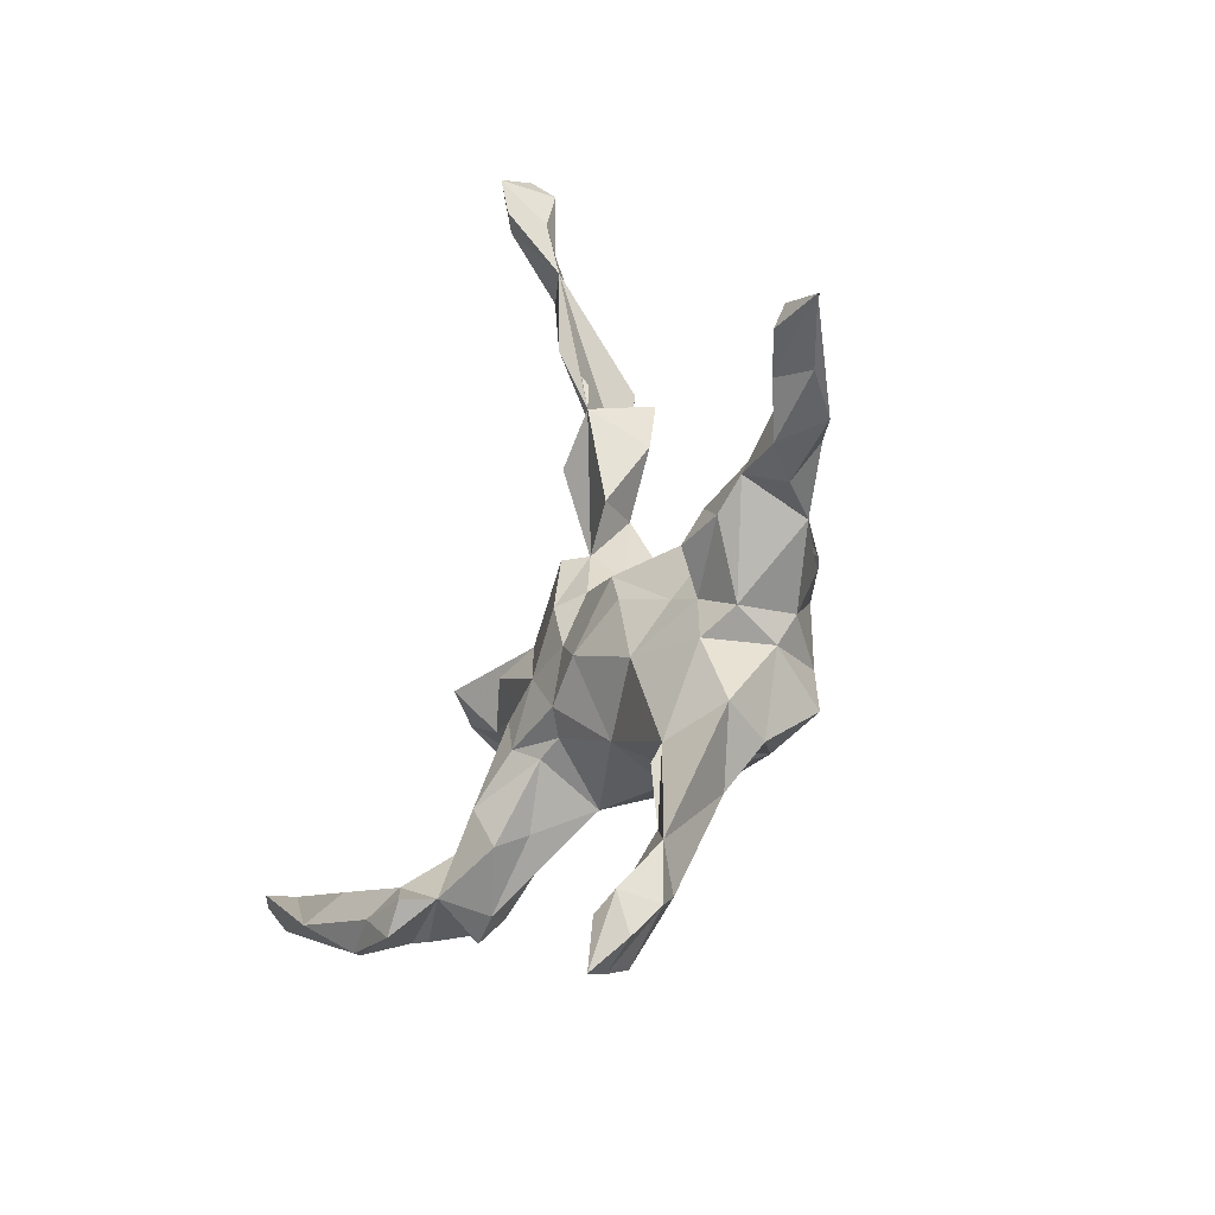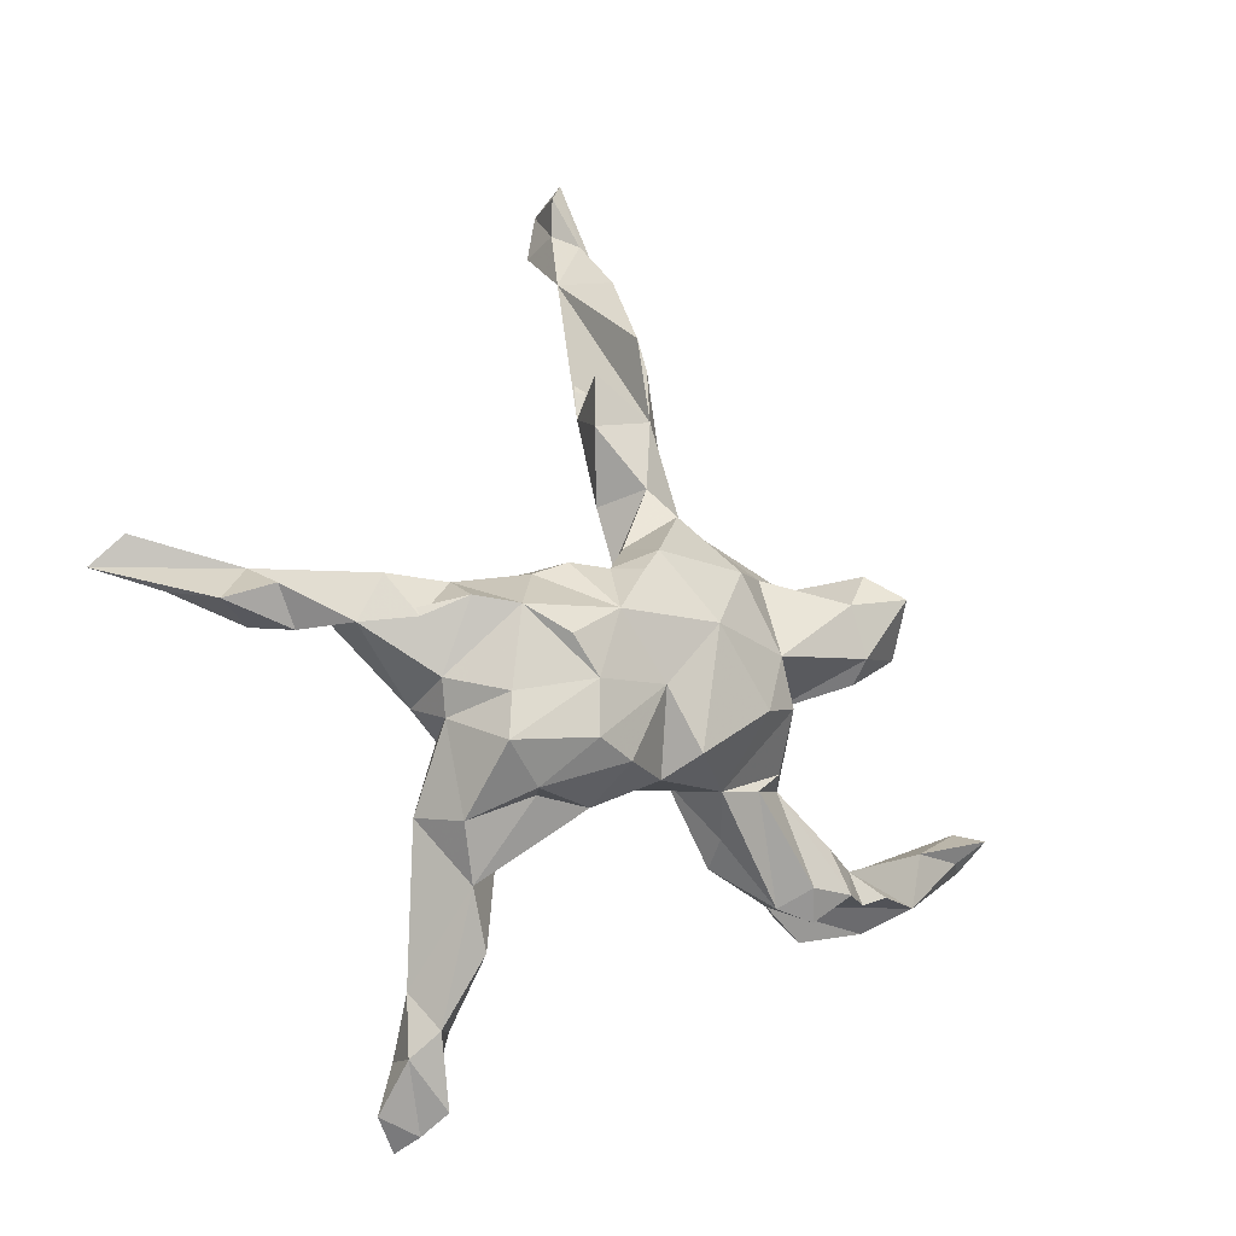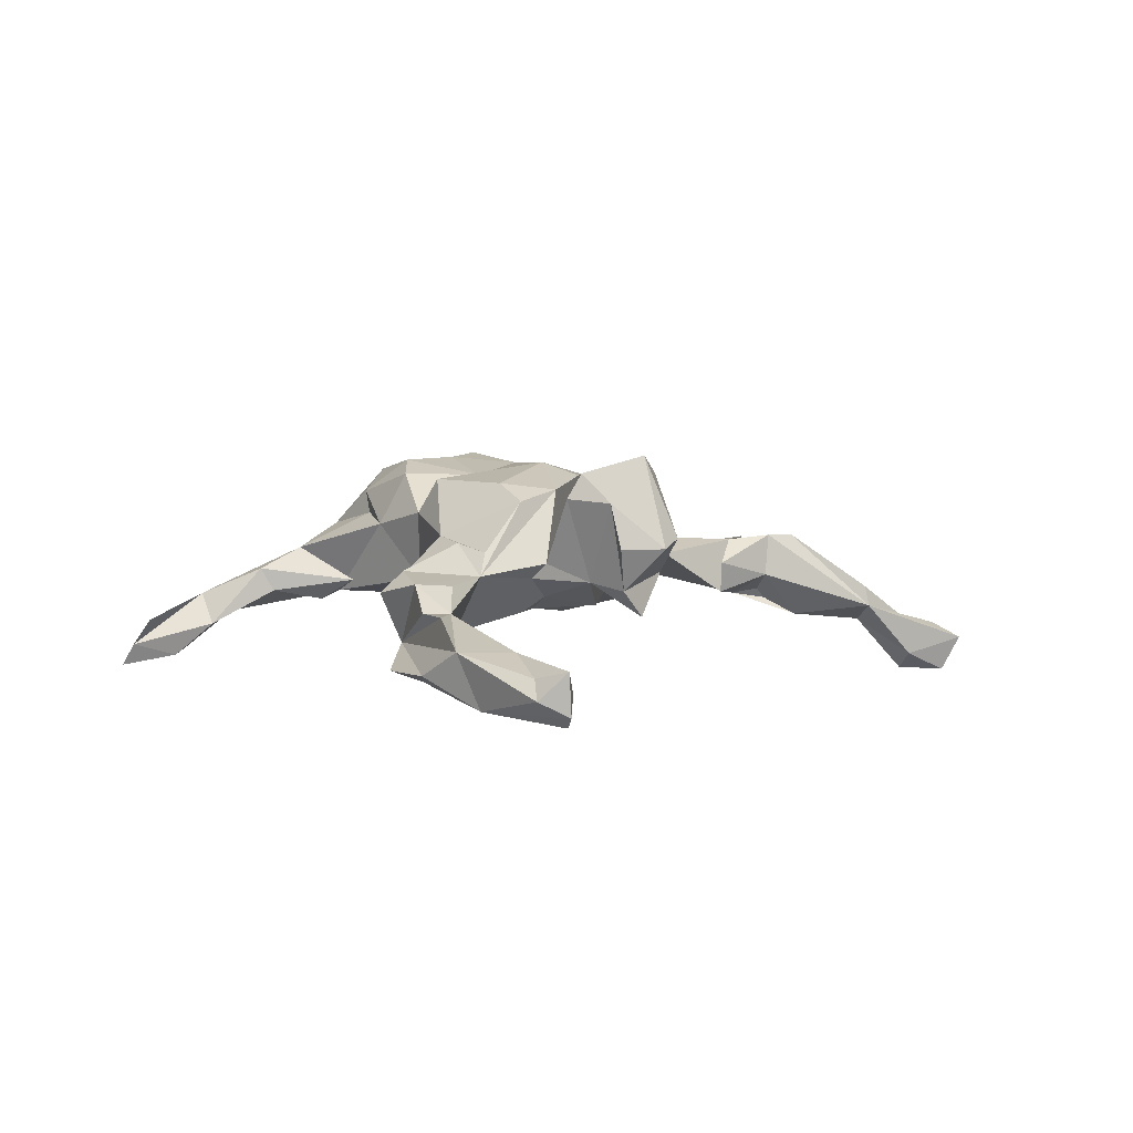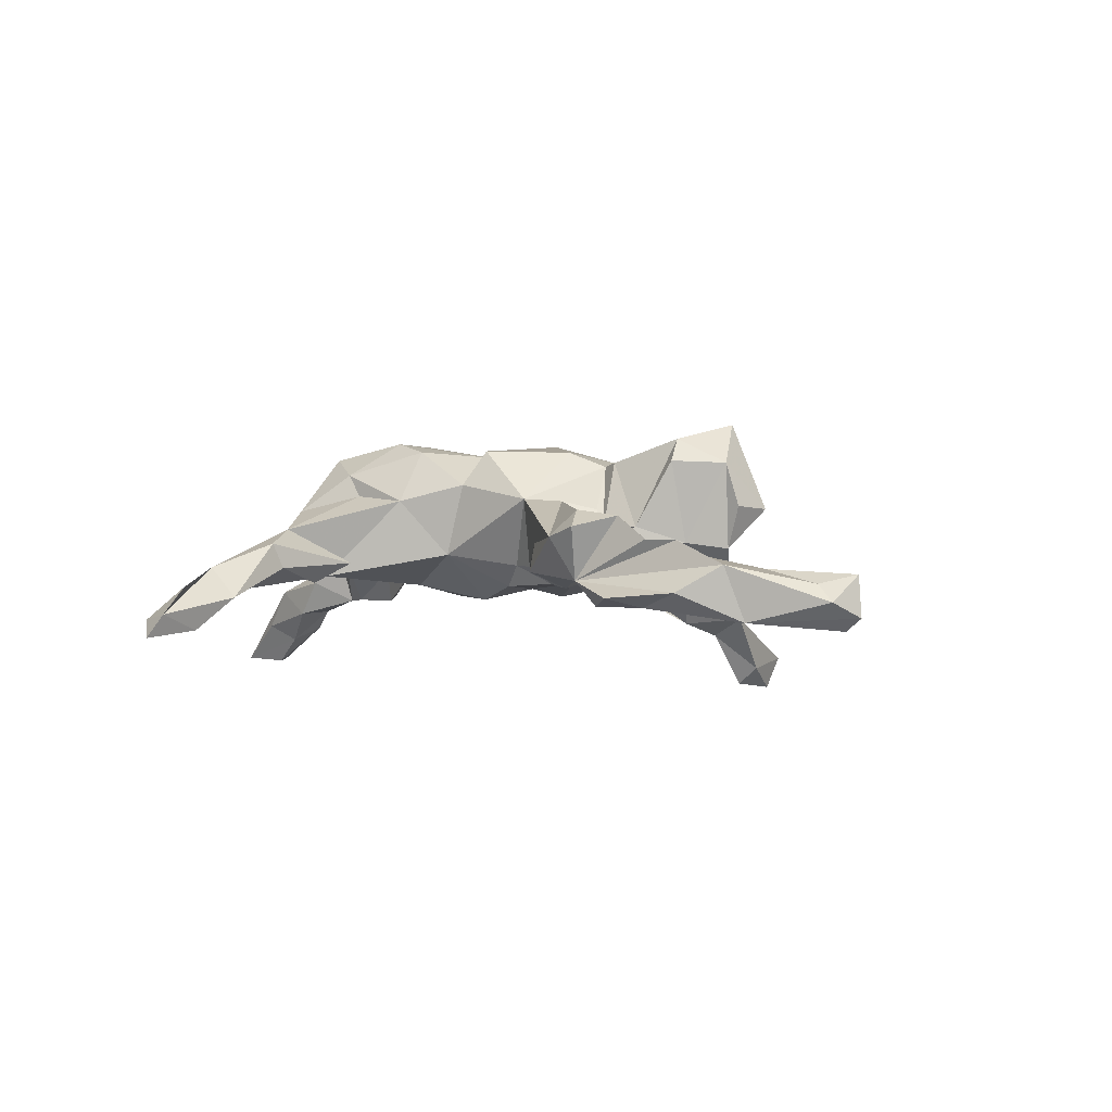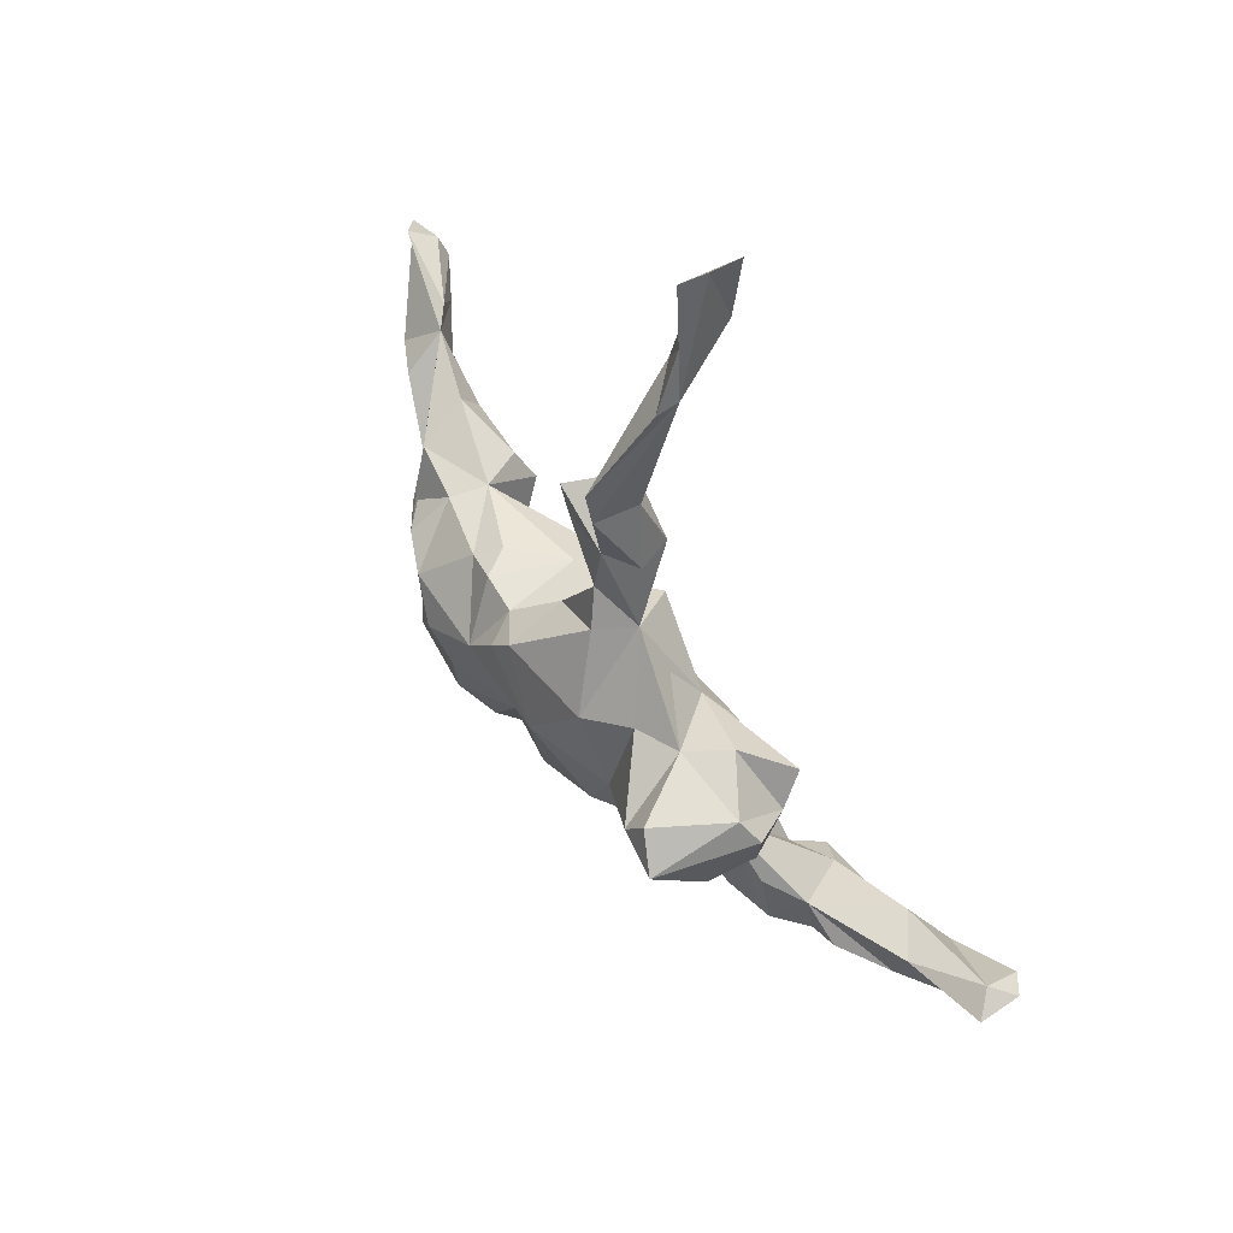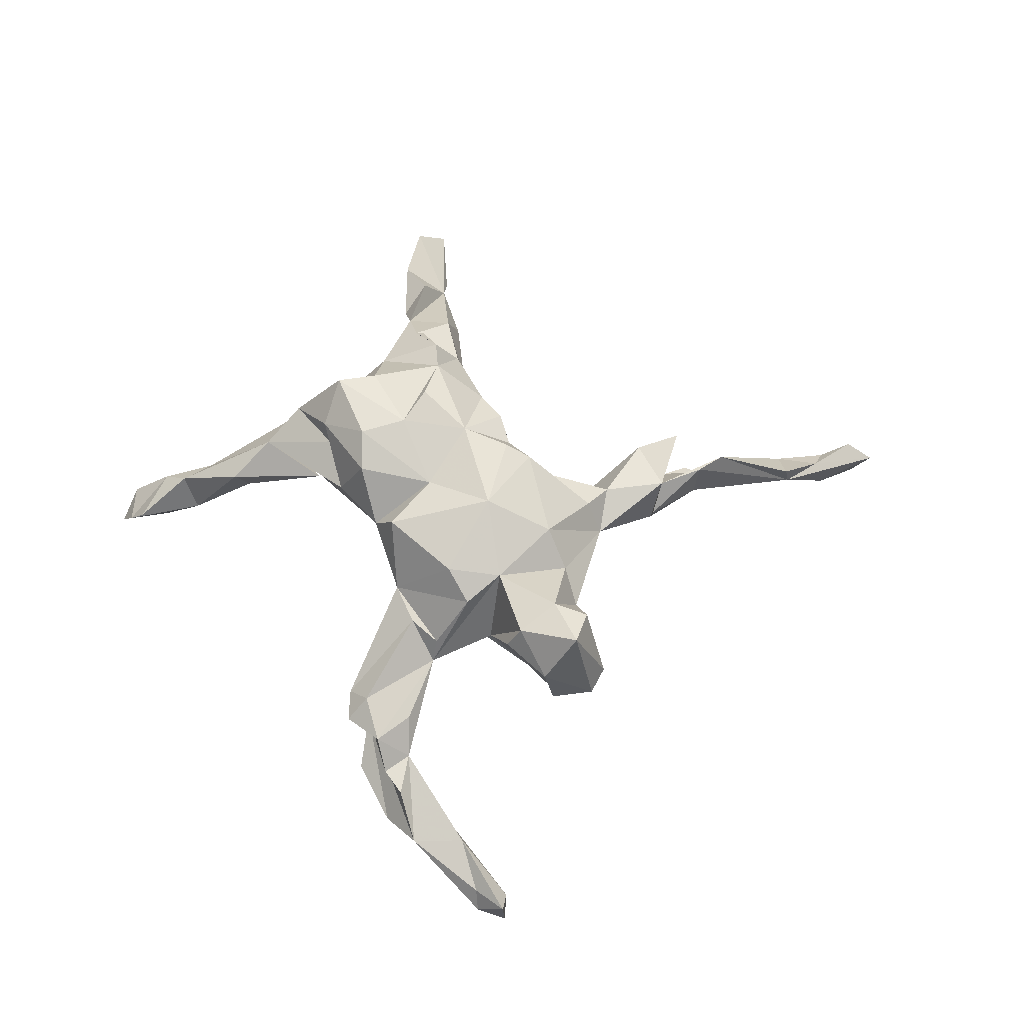
<metadata>
{"format":"obj","ext":"obj","renderer":"f3d","projection":"perspective","resolution":1024,"background":"white","views":[{"elev":-35.6,"azim":-122.1,"up":"+Y"},{"elev":-20.6,"azim":-33.0,"up":"+Y"},{"elev":4.6,"azim":75.2,"up":"+Z"},{"elev":-6.0,"azim":37.9,"up":"+Z"},{"elev":64.4,"azim":53.7,"up":"+Y"},{"elev":66.8,"azim":76.8,"up":"+Z"}]}
</metadata>
<code>
v 0.005313 0.7672 -0.1759
v -0.01968 0.8457 -0.2112
v -0.03603 0.7643 -0.2066
v -0.0351 0.7737 -0.1343
v -0.01097 0.8778 -0.1492
v 0.0257 0.6759 -0.07997
v -0.03777 0.6774 -0.1108
v 0.7691 -0.1031 -0.162
v 0.7317 -0.09087 -0.1297
v 0.7384 -0.1006 -0.1817
v -0.04171 0.8345 -0.1222
v 0.6175 -0.2092 -0.1688
v 0.551 -0.1725 -0.1352
v 0.7665 -0.1058 -0.09138
v -0.00448 0.7483 -0.09915
v -0.01432 0.5404 -0.09557
v 0.5322 -0.2847 -0.1211
v 0.4577 -0.267 -0.1403
v 0.7449 -0.1508 -0.1384
v 0.7152 -0.147 -0.1067
v 0.3675 -0.273 -0.1336
v 0.4151 -0.3142 -0.1252
v -0.0353 0.4253 -0.05505
v 0.02179 0.6696 -0.04371
v 0.05098 0.3174 -0.0705
v 0.62 -0.1527 -0.07727
v 0.6001 -0.2439 -0.07637
v -0.03978 0.4699 -0.05563
v -0.7675 0.0605 -0.159
v 0.09439 0.2513 0.03209
v 0.3284 -0.2781 -0.08927
v 0.2287 -0.1732 -0.08879
v 0.4101 -0.2254 -0.1107
v 0.3879 0.08901 -0.00823
v 0.0293 0.4675 -0.01625
v 0.03679 -0.09233 -0.06821
v 0.05489 0.3711 -0.04402
v 0.1099 0.002213 -0.06034
v 0.3646 0.1275 -0.0541
v 0.2371 0.08227 -0.0448
v 0.04594 0.186 -0.05088
v 0.02665 0.07784 -0.07455
v -0.7812 0.1391 -0.1822
v 0.4432 -0.2188 -0.03238
v 0.1788 -0.03536 -0.05984
v -0.6803 0.06022 -0.1677
v 0.1829 0.119 -0.01611
v 0.2051 -0.2439 -0.06462
v -0.6996 0.09343 -0.1613
v 0.01439 0.004595 -0.06483
v 0.1873 0.002478 -0.03271
v -0.04697 -0.05618 -0.08524
v 0.1466 -0.1083 -0.07176
v -0.02209 0.08641 -0.04608
v -0.5977 0.08643 -0.1022
v 0.07005 0.3684 0.01069
v 0.4198 0.07481 0.06366
v 0.3256 0.04765 0.002457
v 0.00877 0.182 -0.02142
v 0.5127 -0.2497 -0.03123
v 0.234 -0.0318 0.003494
v 0.4651 -0.2696 -0.02862
v -0.02494 0.2688 -0.01553
v -0.1088 0.09962 0.001843
v -0.2701 -0.5731 -0.1532
v -0.6204 0.03713 -0.1288
v -0.03742 -0.1749 -0.01387
v -0.1138 0.05316 -0.06076
v 0.3784 -0.2022 0.006808
v -0.2854 -0.4883 -0.08998
v -0.2292 -0.6751 -0.1426
v 0.2777 -0.132 0.01278
v 0.352 -0.3182 -0.003943
v -0.2483 -0.6941 -0.1822
v -0.2331 -0.5976 -0.1645
v -0.1461 -0.01009 -0.0698
v 0.3022 0.1788 0.01666
v -0.5658 0.07385 -0.07288
v 0.2934 -0.303 -0.01553
v 0.07353 -0.1149 -0.03507
v -0.06853 0.4531 0.04919
v -0.728 0.108 -0.1247
v 0.4112 -0.2714 0.01403
v 0.02789 0.396 0.05067
v 0.01845 0.4766 0.05676
v 0.1511 0.181 0.01899
v -0.1559 -0.1122 -0.05654
v 0.001422 0.5265 0.05657
v -0.4478 0.01935 -0.06104
v -0.6744 0.02514 -0.1001
v 0.01796 0.2837 0.0555
v -0.2509 -0.5458 -0.05212
v -0.2944 -0.6531 -0.1472
v 0.1157 -0.1309 -0.0409
v -0.2249 -0.2906 -0.04992
v -0.3917 -0.01597 -0.06469
v -0.3411 0.03269 -0.05212
v -0.2062 -0.4179 -0.04629
v -0.2103 -0.6468 -0.09617
v -0.2084 -0.5318 -0.1054
v -0.555 -0.008789 -0.0833
v -0.02217 0.1363 0.02151
v 0.2527 0.1617 0.07705
v 0.3301 -0.2754 0.02965
v -0.2188 -0.3264 -0.065
v 0.2542 -0.119 0.05117
v -0.2222 -0.04281 -0.03002
v -0.2848 -0.1432 -0.02487
v 0.1349 -0.1713 0.07372
v -0.275 -0.0697 -0.02057
v -0.0642 0.3719 0.04041
v -0.311 -0.01968 -0.07094
v -0.1809 -0.2726 -0.02739
v 0.2594 -0.01192 0.03095
v -0.281 -0.5824 -0.088
v 0.1916 -0.213 -0.01227
v 0.05183 0.2358 0.08603
v -0.4444 0.07907 -0.02678
v -0.209 -0.4412 -0.004877
v -0.6202 0.006619 -0.03679
v -0.3413 -0.1125 -0.000276
v -0.553 0.03203 0.000217
v 0.2067 -0.156 0.0654
v -0.09686 -0.2361 0.08164
v 0.1834 0.1562 0.1064
v -0.5099 -0.02102 -0.02596
v -0.305 0.06213 0.02117
v 0.4278 0.1496 0.06475
v 0.2204 -0.04758 0.1365
v -0.3273 -0.2655 -0.008624
v -0.4534 -0.0198 0.04478
v -0.03674 0.1692 0.0744
v 0.3163 0.1638 0.1884
v 0.3184 0.03425 0.1876
v -0.3465 -0.09497 0.09725
v 0.3938 0.1815 0.07988
v 0.4034 0.06167 0.1405
v -0.2401 -0.4939 0.008705
v -0.4213 0.05461 0.06045
v -0.1882 0.1012 0.07439
v 0.2481 0.1528 0.1487
v -0.2138 0.07962 0.1124
v 0.3242 0.007072 0.1449
v -0.2111 -0.3803 0.0268
v -0.253 -0.3605 0.03054
v -0.3272 -0.1443 0.07528
v 0.1563 -0.06985 0.1653
v -0.1595 0.106 0.1223
v -0.2931 -0.2851 0.07304
v -0.3889 -0.01788 0.1077
v 0.1164 0.1384 0.1562
v 0.1876 0.02344 0.1545
v -0.3264 0.05412 0.07963
v -0.1937 -0.238 0.0975
v -0.06784 0.09735 0.1811
v 0.2843 0.1089 0.1979
v -0.09391 0.1082 0.1296
v 0.3722 0.1288 0.219
v -0.03741 0.1357 0.1701
v 0.00617 -0.1847 0.1074
v -0.2696 0.003086 0.1797
v 0.048 0.03331 0.1974
v -0.02693 -0.06668 0.1731
v 0.03704 -0.1562 0.1685
v -0.1164 0.02418 0.1909
v -0.3326 0.01226 0.1491
v -0.08572 -0.1905 0.1738
v -0.1565 -0.08988 0.2011
v -0.2149 -0.241 0.1373
v -0.2052 -0.03624 0.2077
v -0.1531 -0.1738 0.1969
v -0.2798 -0.1237 0.1727
v -0.2847 -0.1953 0.1755
f 172 135 146
f 121 146 135
f 169 124 167
f 160 167 124
f 171 169 167
f 154 124 169
f 165 148 142
f 140 142 148
f 161 165 142
f 157 148 165
f 155 157 165
f 163 167 160
f 164 163 160
f 171 167 163
f 151 162 152
f 147 152 162
f 156 134 158
f 137 158 134
f 133 156 158
f 152 134 156
f 103 156 133
f 143 137 134
f 128 158 137
f 173 149 169
f 154 169 149
f 171 173 169
f 146 149 173
f 130 149 146
f 172 146 173
f 131 135 166
f 161 166 135
f 150 131 166
f 168 173 171
f 168 172 173
f 161 135 172
f 168 161 172
f 153 166 161
f 163 168 171
f 170 161 168
f 165 161 170
f 165 170 168
f 163 165 168
f 153 161 142
f 162 165 163
f 109 164 160
f 162 163 164
f 147 162 164
f 155 165 162
f 129 152 147
f 109 147 164
f 72 32 45
f 53 45 32
f 48 32 31
f 72 31 32
f 63 23 30
f 37 30 23
f 82 49 29
f 46 29 49
f 66 29 46
f 55 46 49
f 14 8 9
f 10 9 8
f 19 8 14
f 12 9 10
f 65 70 75
f 100 75 70
f 74 65 75
f 115 70 65
f 98 100 70
f 71 75 100
f 78 89 101
f 126 101 89
f 66 78 101
f 93 65 74
f 71 93 74
f 115 65 93
f 71 74 75
f 115 93 71
f 55 78 66
f 46 55 66
f 82 78 55
f 90 66 101
f 90 29 66
f 120 29 90
f 55 49 82
f 29 78 82
f 9 12 13
f 33 13 12
f 156 103 125
f 30 125 103
f 152 156 125
f 125 30 151
f 117 151 30
f 149 130 145
f 70 145 130
f 92 119 145
f 113 145 119
f 121 135 131
f 109 123 106
f 72 106 123
f 129 109 106
f 147 109 129
f 129 106 72
f 152 129 72
f 152 72 114
f 61 114 72
f 134 152 114
f 143 134 114
f 151 152 125
f 143 114 58
f 61 58 114
f 137 143 58
f 34 137 58
f 136 103 133
f 128 137 57
f 34 57 137
f 158 128 136
f 34 136 128
f 133 158 136
f 154 149 145
f 139 131 150
f 78 131 139
f 153 139 150
f 108 130 146
f 153 150 166
f 127 139 153
f 15 6 5
f 1 5 6
f 11 15 5
f 24 6 15
f 2 5 1
f 7 1 6
f 7 4 3
f 2 3 4
f 1 7 3
f 11 2 4
f 5 2 11
f 1 3 2
f 12 8 19
f 20 19 14
f 26 20 14
f 26 14 9
f 27 19 20
f 27 20 26
f 13 26 9
f 12 19 27
f 44 26 13
f 10 8 12
f 44 13 33
f 18 12 17
f 27 17 12
f 18 33 12
f 21 33 18
f 22 18 17
f 15 11 4
f 7 15 4
f 24 15 7
f 88 6 24
f 16 7 6
f 23 7 16
f 159 162 151
f 130 95 70
f 98 70 95
f 121 110 108
f 87 108 110
f 146 121 108
f 96 110 121
f 34 128 57
f 126 122 120
f 78 120 122
f 92 70 115
f 145 70 92
f 122 126 131
f 89 131 126
f 78 122 131
f 100 119 92
f 89 121 131
f 139 118 78
f 89 78 118
f 127 118 139
f 119 98 113
f 105 113 98
f 100 98 119
f 95 130 108
f 97 118 127
f 142 127 153
f 95 113 105
f 95 105 98
f 95 145 113
f 124 145 95
f 67 124 95
f 154 145 124
f 117 159 151
f 155 162 159
f 132 159 117
f 157 155 159
f 132 157 159
f 67 109 160
f 64 148 157
f 64 140 148
f 127 142 140
f 67 160 124
f 91 117 30
f 79 123 109
f 91 132 117
f 102 157 132
f 91 102 132
f 64 157 102
f 127 140 64
f 54 64 102
f 87 67 95
f 68 127 64
f 63 111 23
f 81 23 111
f 91 111 63
f 59 63 30
f 41 59 30
f 91 63 59
f 59 41 42
f 47 42 41
f 54 59 42
f 38 42 47
f 77 34 39
f 58 39 34
f 47 39 58
f 40 47 58
f 77 39 47
f 120 90 101
f 84 88 7
f 24 7 88
f 84 56 85
f 35 85 56
f 88 84 85
f 85 6 88
f 35 6 85
f 16 6 35
f 83 31 62
f 60 62 31
f 44 83 62
f 73 31 83
f 79 31 73
f 104 73 83
f 72 44 33
f 31 72 33
f 69 44 72
f 83 44 69
f 72 83 69
f 51 40 58
f 38 47 40
f 61 51 58
f 38 40 51
f 60 31 27
f 17 27 31
f 44 62 60
f 27 44 60
f 136 34 77
f 103 77 47
f 136 77 103
f 26 44 27
f 120 78 29
f 126 120 101
f 99 115 71
f 92 115 99
f 53 38 45
f 51 45 38
f 42 38 50
f 36 50 38
f 54 42 50
f 36 38 53
f 80 36 53
f 94 80 53
f 67 36 80
f 32 94 53
f 109 80 94
f 48 94 32
f 79 116 48
f 94 48 116
f 31 79 48
f 109 116 79
f 109 94 116
f 102 59 54
f 91 59 102
f 68 54 50
f 52 50 36
f 67 52 36
f 68 50 52
f 64 54 68
f 76 68 52
f 87 52 67
f 87 76 52
f 107 68 76
f 107 76 87
f 108 87 95
f 89 118 97
f 112 110 96
f 89 96 121
f 97 112 96
f 127 110 112
f 96 89 97
f 71 100 92
f 71 92 99
f 127 112 97
f 37 35 56
f 56 84 37
f 30 37 84
f 91 30 84
f 47 30 86
f 103 86 30
f 41 30 47
f 103 47 86
f 45 51 61
f 123 79 104
f 73 104 79
f 72 123 104
f 111 91 84
f 111 84 81
f 23 81 84
f 72 104 83
f 45 61 72
f 23 84 7
f 23 35 37
f 35 23 28
f 16 28 23
f 21 18 22
f 31 22 17
f 31 33 21
f 28 16 35
f 22 31 21
f 109 67 80
f 107 87 110
f 127 107 110
f 127 68 107

</code>
